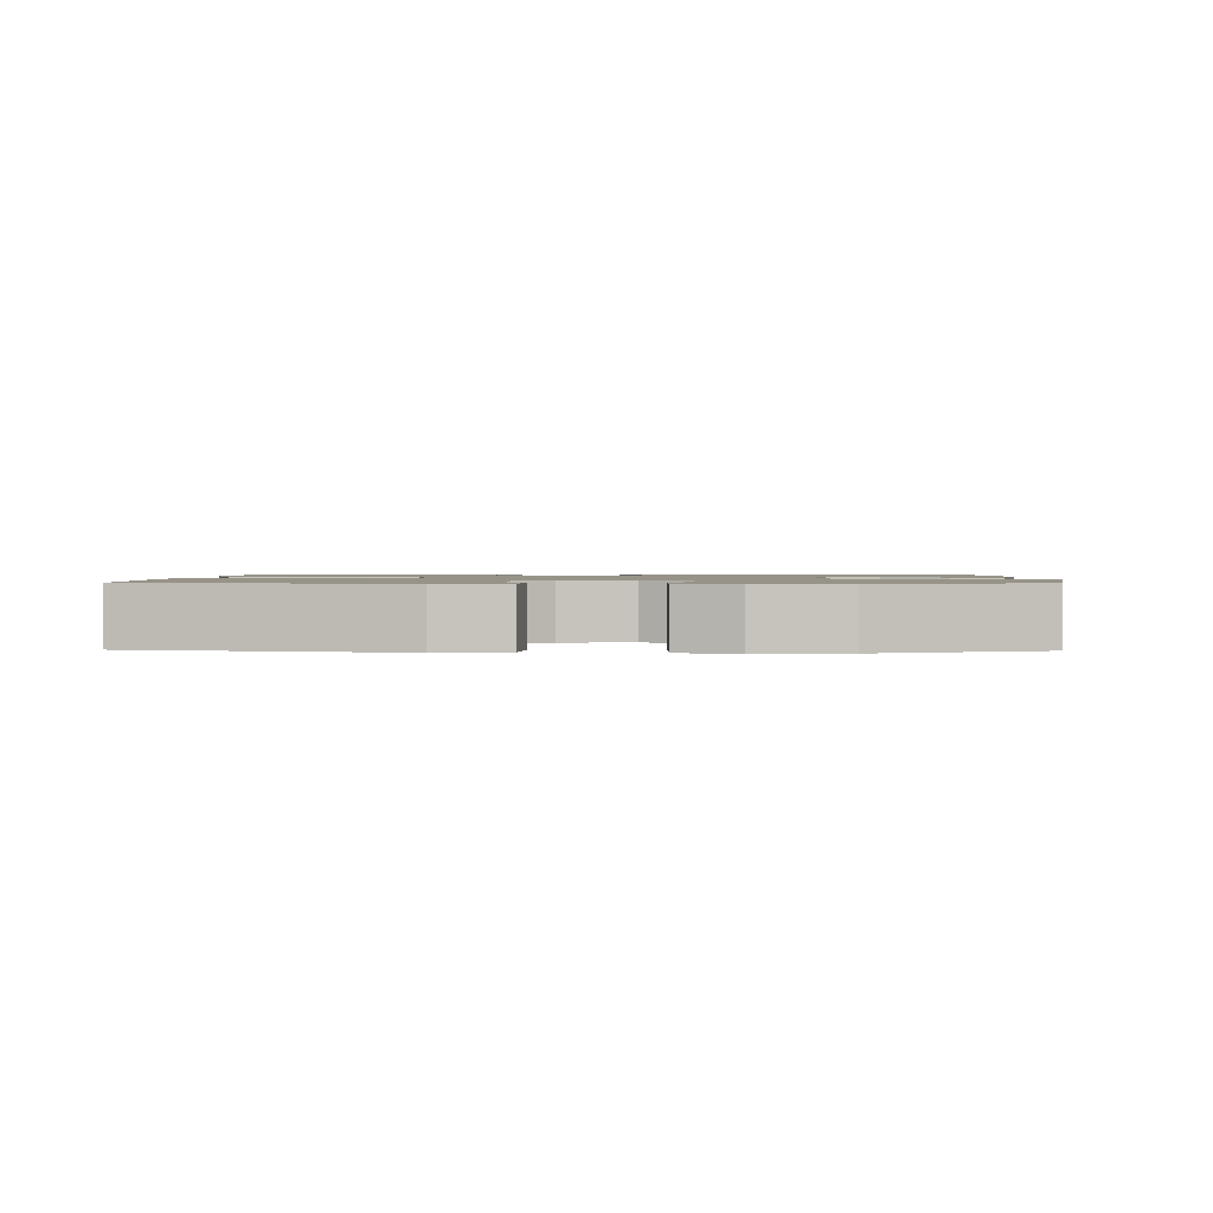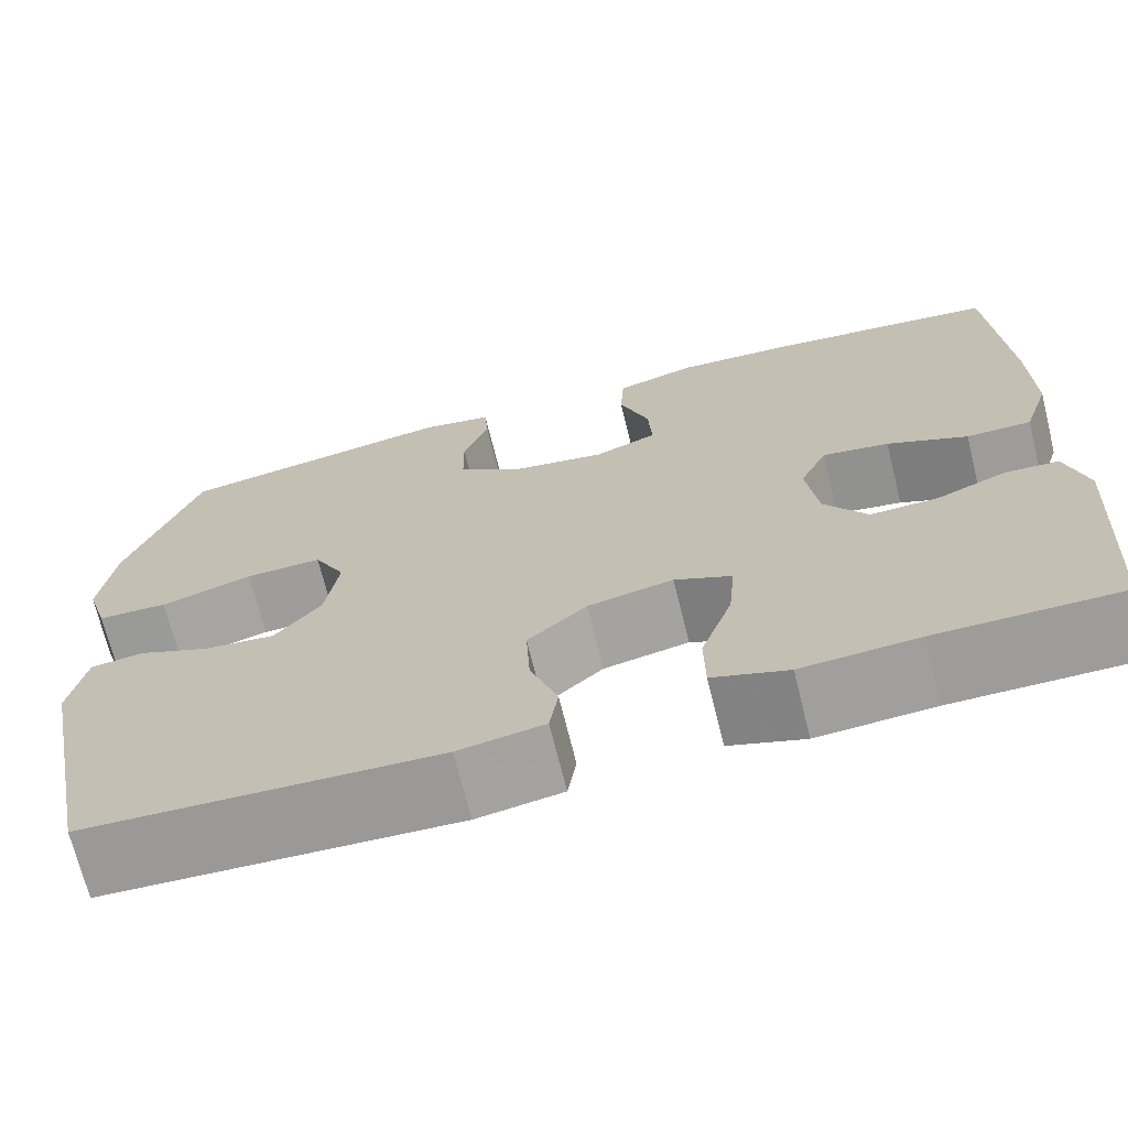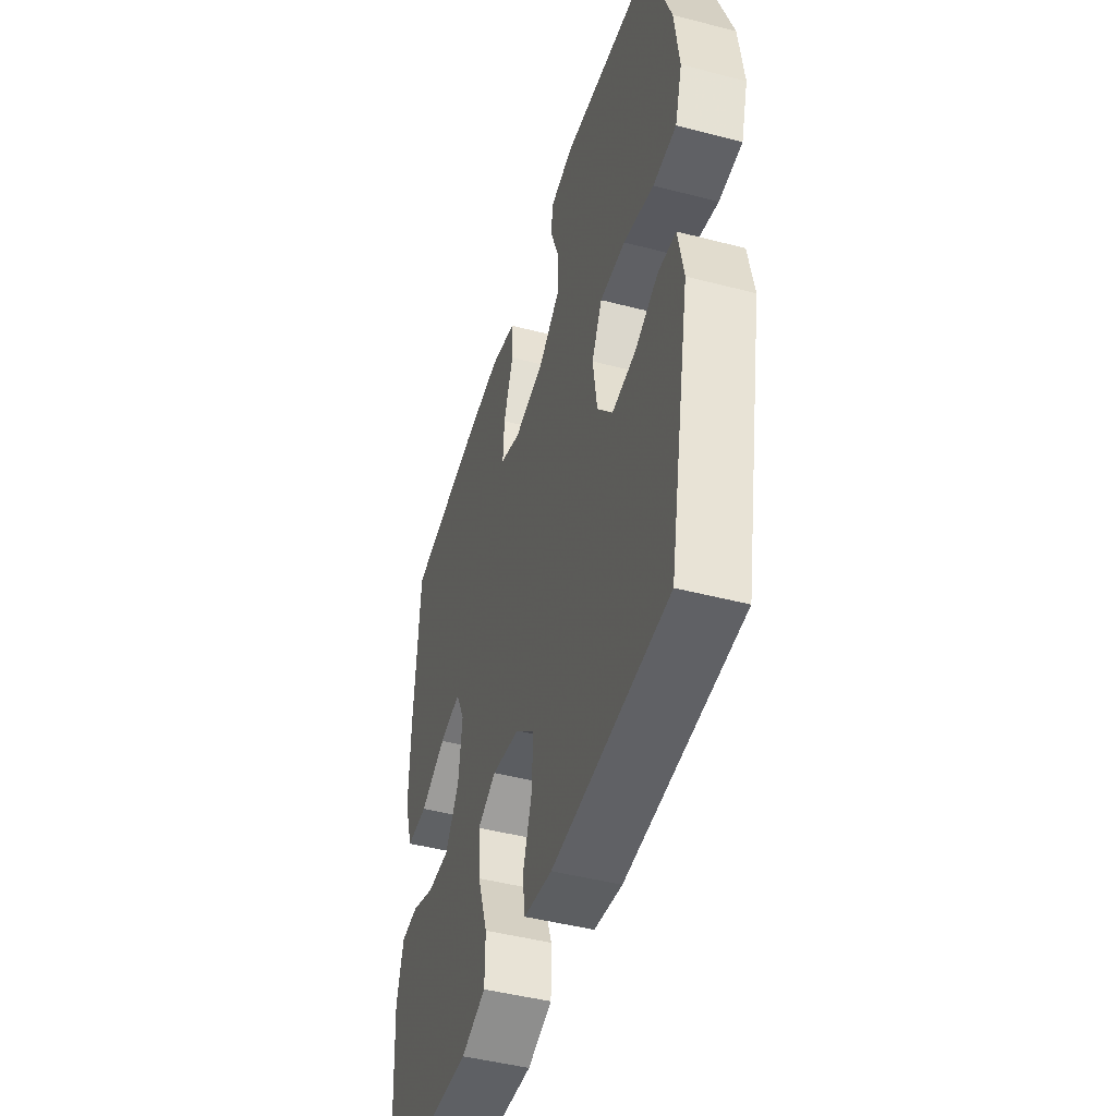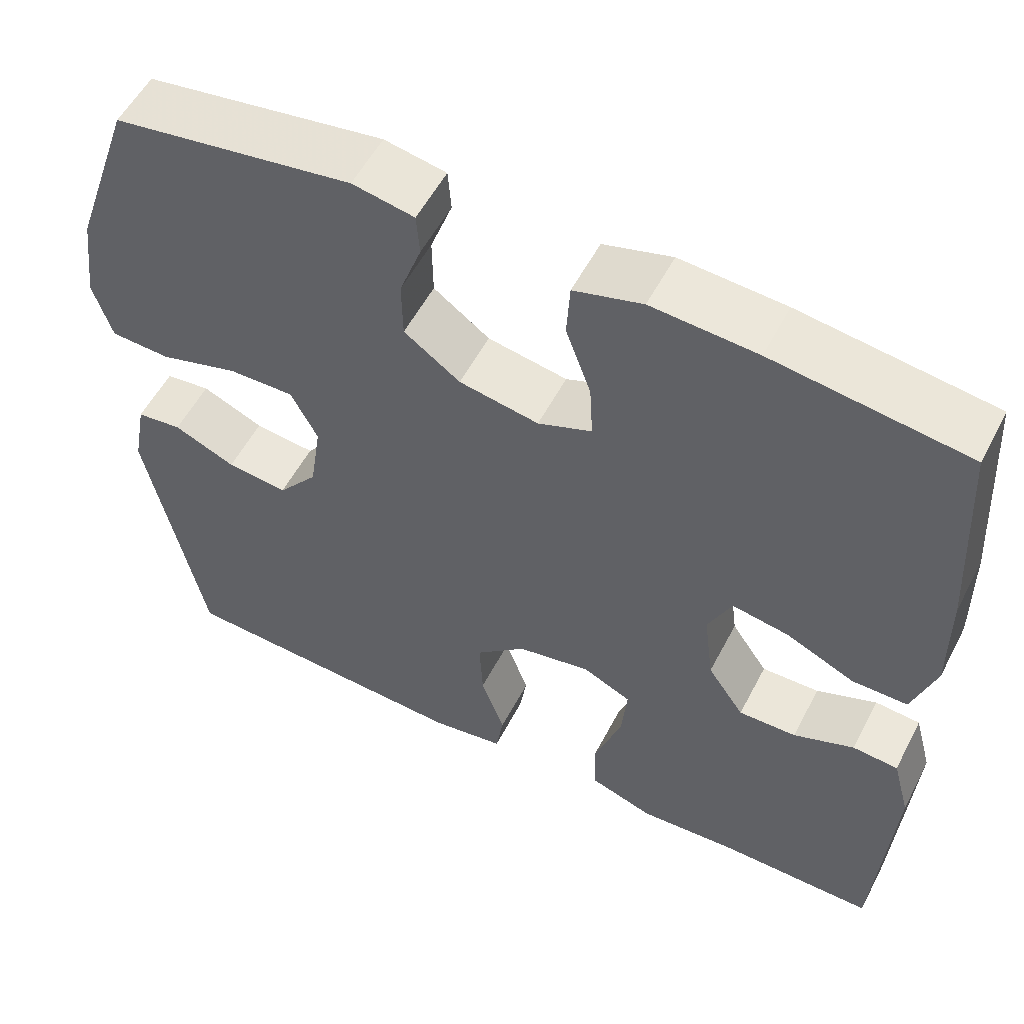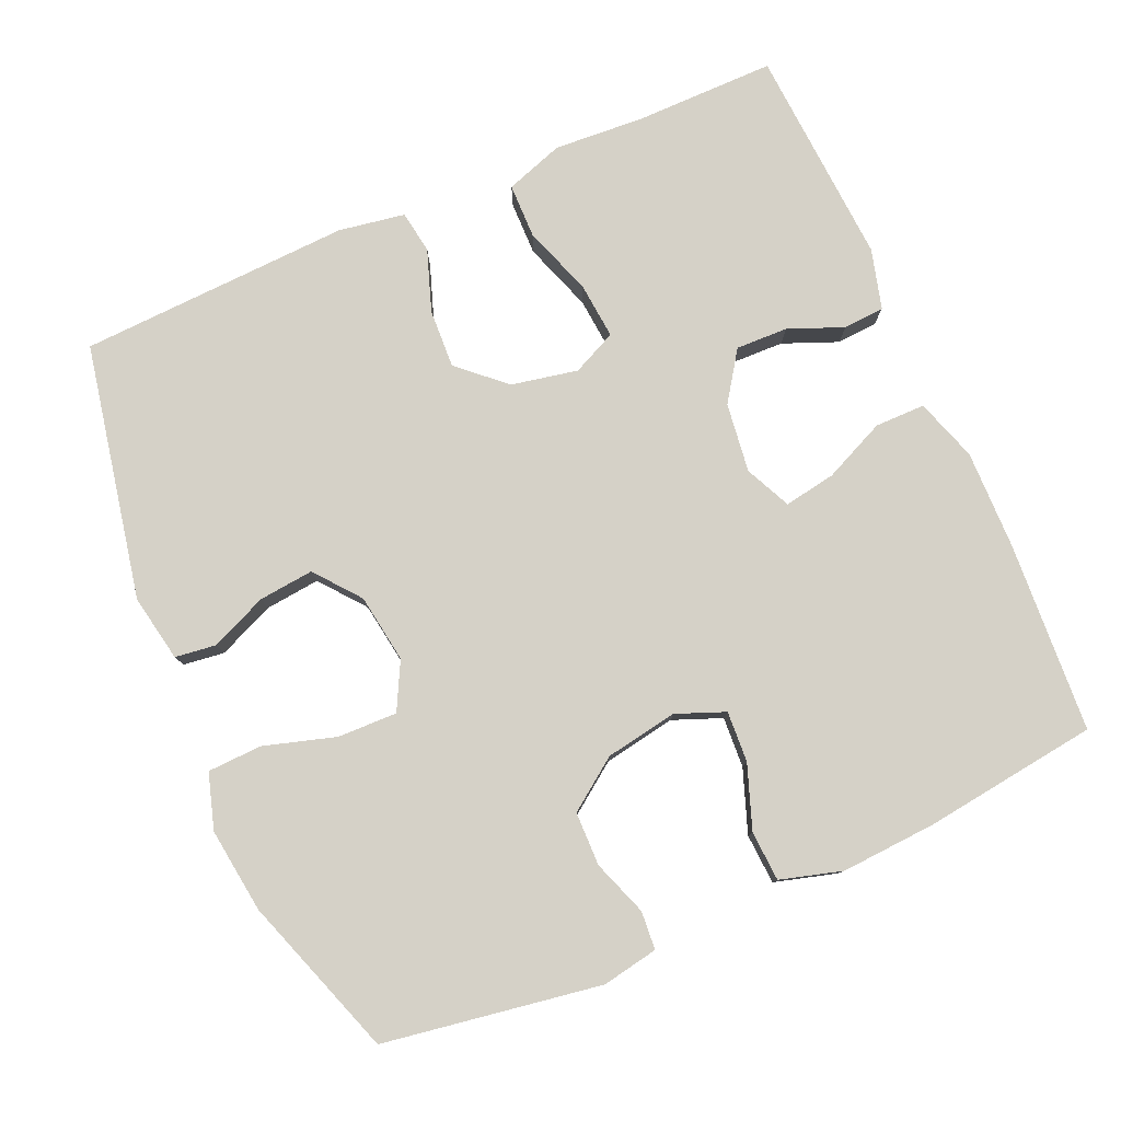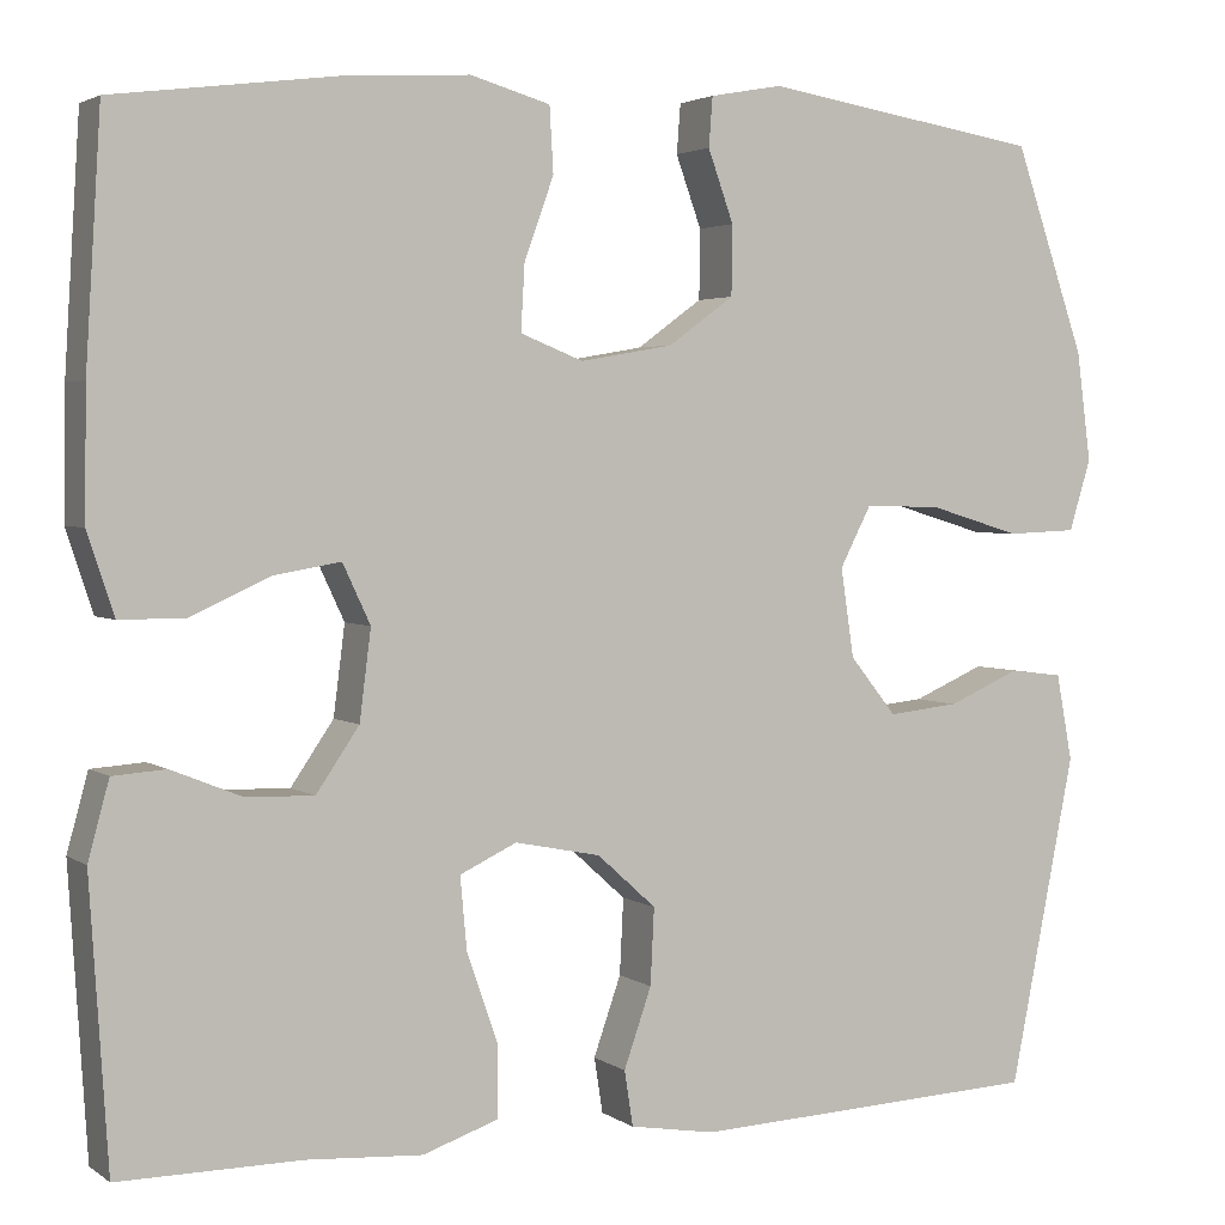
<metadata>
{"format":"obj","ext":"obj","renderer":"f3d","projection":"perspective","resolution":1024,"background":"white","views":[{"elev":1.3,"azim":-88.5,"up":"+Y"},{"elev":-70.1,"azim":13.9,"up":"+Z"},{"elev":-46.4,"azim":-106.5,"up":"+Z"},{"elev":55.3,"azim":27.3,"up":"+Z"},{"elev":79.3,"azim":-23.6,"up":"+Y"},{"elev":3.0,"azim":153.9,"up":"+Z"}]}
</metadata>
<code>
v -0.5 0.07 -0.5
v -0.569 0.07 -0.154
v -0.552 0.07 -0.063
v -0.496 0.07 -0.056
v -0.42 0.07 -0.089
v -0.345 0.07 -0.097
v -0.296 0.07 -0.036
v -0.282 0.07 0.057
v -0.315 0.07 0.121
v -0.396 0.07 0.119
v -0.493 0.07 0.09
v -0.567 0.07 0.093
v -0.59 0.07 0.168
v -0.575 0.07 0.283
v -0.5 0.07 0.5
v -0.206 0.07 0.547
v -0.13 0.07 0.533
v -0.126 0.07 0.481
v -0.153 0.07 0.406
v -0.152 0.07 0.333
v -0.083 0.07 0.283
v 0.015 0.07 0.266
v 0.081 0.07 0.292
v 0.077 0.07 0.361
v 0.046 0.07 0.447
v 0.05 0.07 0.515
v 0.134 0.07 0.539
v 0.263 0.07 0.531
v 0.5 0.07 0.5
v 0.516 0.07 0.241
v 0.518 0.07 0.107
v 0.49 0.07 0.022
v 0.422 0.07 0.022
v 0.338 0.07 0.06
v 0.268 0.07 0.072
v 0.239 0.07 0.01
v 0.251 0.07 -0.084
v 0.296 0.07 -0.15
v 0.367 0.07 -0.148
v 0.441 0.07 -0.118
v 0.497 0.07 -0.122
v 0.519 0.07 -0.203
v 0.5 0.07 -0.5
v 0.309 0.07 -0.499
v 0.187 0.07 -0.507
v 0.108 0.07 -0.48
v 0.107 0.07 -0.406
v 0.14 0.07 -0.311
v 0.147 0.07 -0.235
v 0.087 0.07 -0.207
v -0.003 0.07 -0.225
v -0.065 0.07 -0.281
v -0.061 0.07 -0.361
v -0.032 0.07 -0.444
v -0.041 0.07 -0.502
v -0.131 0.07 -0.517
v -0.5 0 -0.5
v -0.569 0 -0.154
v -0.552 0 -0.063
v -0.496 0 -0.056
v -0.42 0 -0.089
v -0.345 0 -0.097
v -0.296 0 -0.036
v -0.282 0 0.057
v -0.315 0 0.121
v -0.396 0 0.119
v -0.493 0 0.09
v -0.567 0 0.093
v -0.59 0 0.168
v -0.575 0 0.283
v -0.5 0 0.5
v -0.206 0 0.547
v -0.13 0 0.533
v -0.126 0 0.481
v -0.153 0 0.406
v -0.152 0 0.333
v -0.083 0 0.283
v 0.015 0 0.266
v 0.081 0 0.292
v 0.077 0 0.361
v 0.046 0 0.447
v 0.05 0 0.515
v 0.134 0 0.539
v 0.263 0 0.531
v 0.5 0 0.5
v 0.516 0 0.241
v 0.518 0 0.107
v 0.49 0 0.022
v 0.422 0 0.022
v 0.338 0 0.06
v 0.268 0 0.072
v 0.239 0 0.01
v 0.251 0 -0.084
v 0.296 0 -0.15
v 0.367 0 -0.148
v 0.441 0 -0.118
v 0.497 0 -0.122
v 0.519 0 -0.203
v 0.5 0 -0.5
v 0.309 0 -0.499
v 0.187 0 -0.507
v 0.108 0 -0.48
v 0.107 0 -0.406
v 0.14 0 -0.311
v 0.147 0 -0.235
v 0.087 0 -0.207
v -0.003 0 -0.225
v -0.065 0 -0.281
v -0.061 0 -0.361
v -0.032 0 -0.444
v -0.041 0 -0.502
v -0.131 0 -0.517
f 53 54 55 56
f 52 53 56 1
f 51 52 1 2
f 50 51 2 3
f 45 46 47 48
f 44 45 48 49
f 43 44 49
f 42 43 49
f 39 40 41 42
f 38 39 42 49
f 37 38 49 50
f 31 32 33 34
f 31 34 35
f 30 31 35
f 29 30 35
f 28 29 35
f 27 28 35 36
f 24 25 26 27
f 23 24 27 36
f 16 17 18 19
f 16 19 20
f 15 16 20
f 14 15 20 21
f 10 11 12 13
f 9 10 13 14
f 3 4 5
f 50 3 5
f 50 5 6
f 37 50 6 7
f 22 23 36 37
f 22 37 7 8
f 9 14 21 22
f 8 9 22
f 112 111 110 109
f 57 112 109 108
f 58 57 108 107
f 59 58 107 106
f 104 103 102 101
f 105 104 101 100
f 105 100 99
f 105 99 98
f 98 97 96 95
f 105 98 95 94
f 106 105 94 93
f 90 89 88 87
f 91 90 87
f 91 87 86
f 91 86 85
f 91 85 84
f 92 91 84 83
f 83 82 81 80
f 92 83 80 79
f 75 74 73 72
f 76 75 72
f 76 72 71
f 77 76 71 70
f 69 68 67 66
f 70 69 66 65
f 61 60 59
f 61 59 106
f 62 61 106
f 63 62 106 93
f 93 92 79 78
f 64 63 93 78
f 78 77 70 65
f 78 65 64
f 1 57 58 2
f 2 58 59 3
f 3 59 60 4
f 4 60 61 5
f 5 61 62 6
f 6 62 63 7
f 7 63 64 8
f 8 64 65 9
f 9 65 66 10
f 10 66 67 11
f 11 67 68 12
f 12 68 69 13
f 13 69 70 14
f 14 70 71 15
f 15 71 72 16
f 16 72 73 17
f 17 73 74 18
f 18 74 75 19
f 19 75 76 20
f 20 76 77 21
f 21 77 78 22
f 22 78 79 23
f 23 79 80 24
f 24 80 81 25
f 25 81 82 26
f 26 82 83 27
f 27 83 84 28
f 28 84 85 29
f 29 85 86 30
f 30 86 87 31
f 31 87 88 32
f 32 88 89 33
f 33 89 90 34
f 34 90 91 35
f 35 91 92 36
f 36 92 93 37
f 37 93 94 38
f 38 94 95 39
f 39 95 96 40
f 40 96 97 41
f 41 97 98 42
f 42 98 99 43
f 43 99 100 44
f 44 100 101 45
f 45 101 102 46
f 46 102 103 47
f 47 103 104 48
f 48 104 105 49
f 49 105 106 50
f 50 106 107 51
f 51 107 108 52
f 52 108 109 53
f 53 109 110 54
f 54 110 111 55
f 55 111 112 56
f 56 112 57 1

</code>
